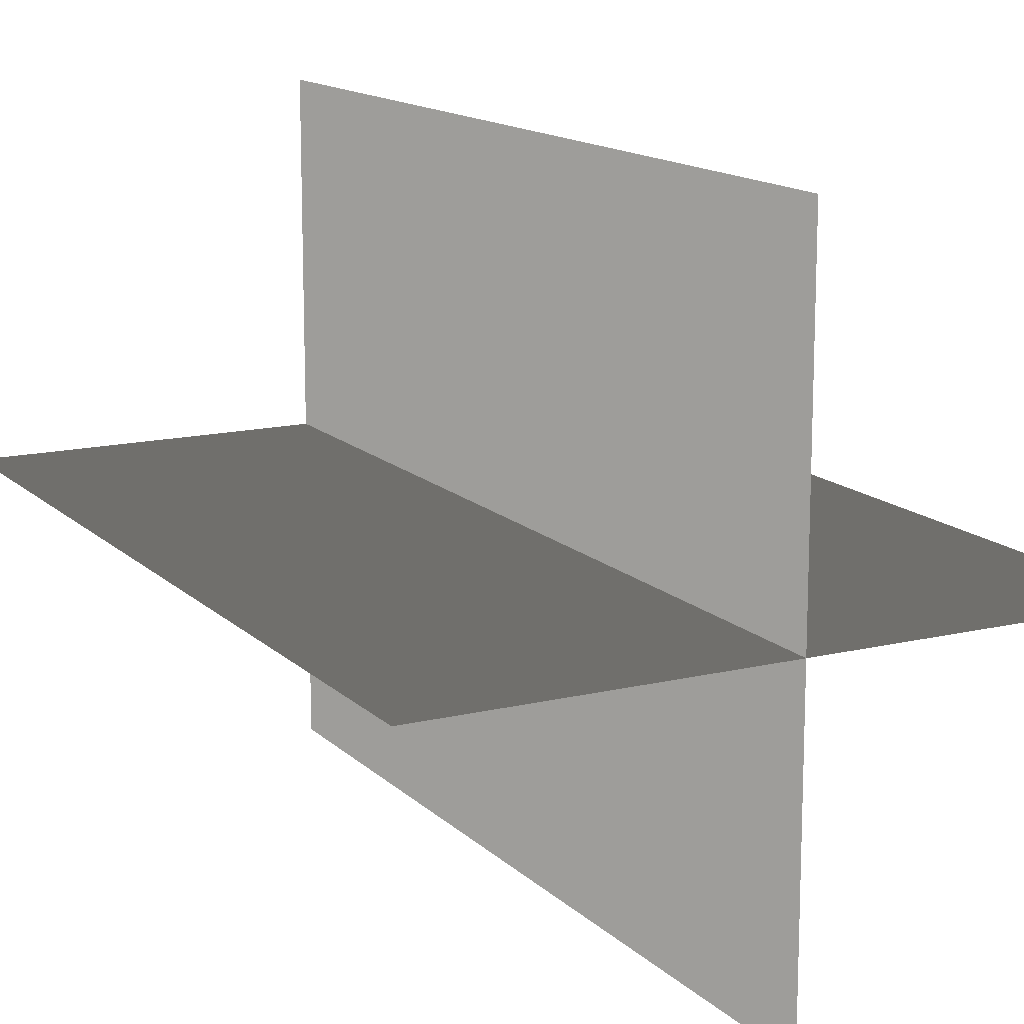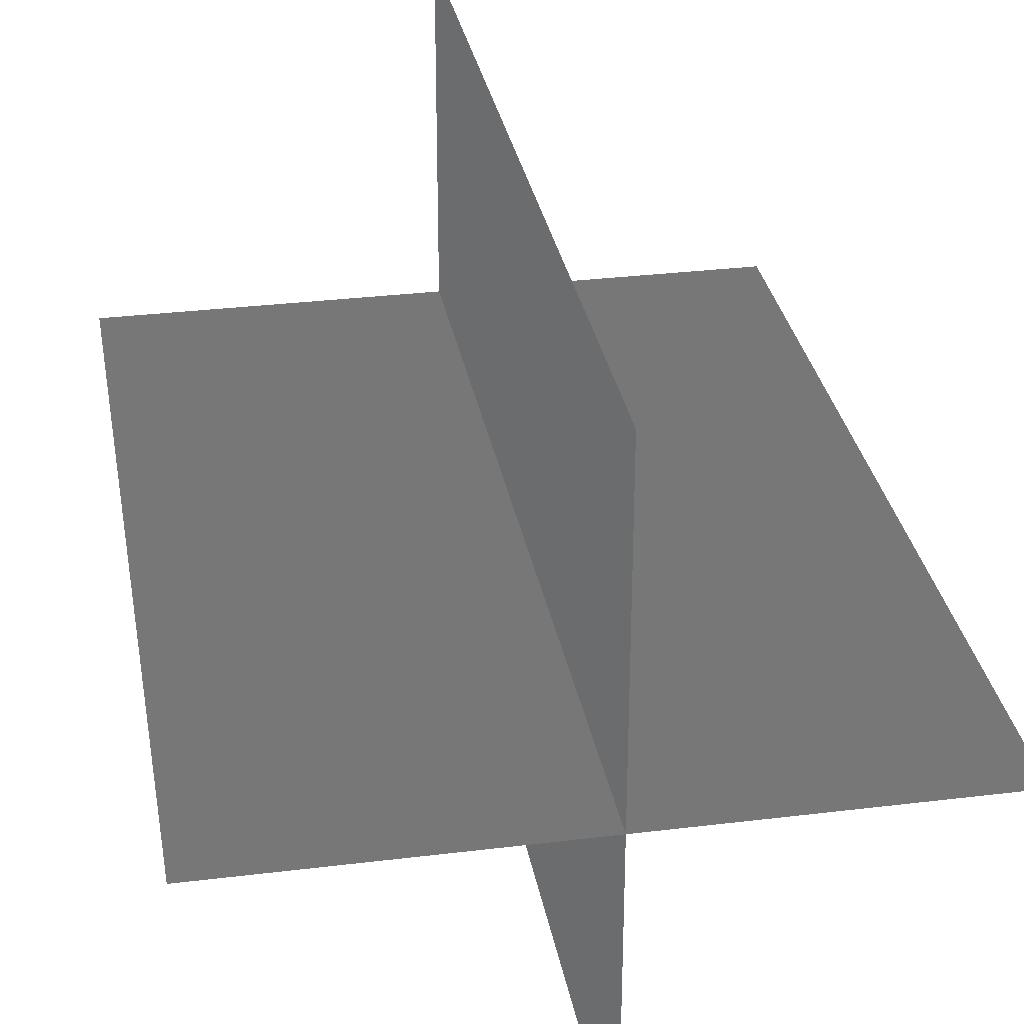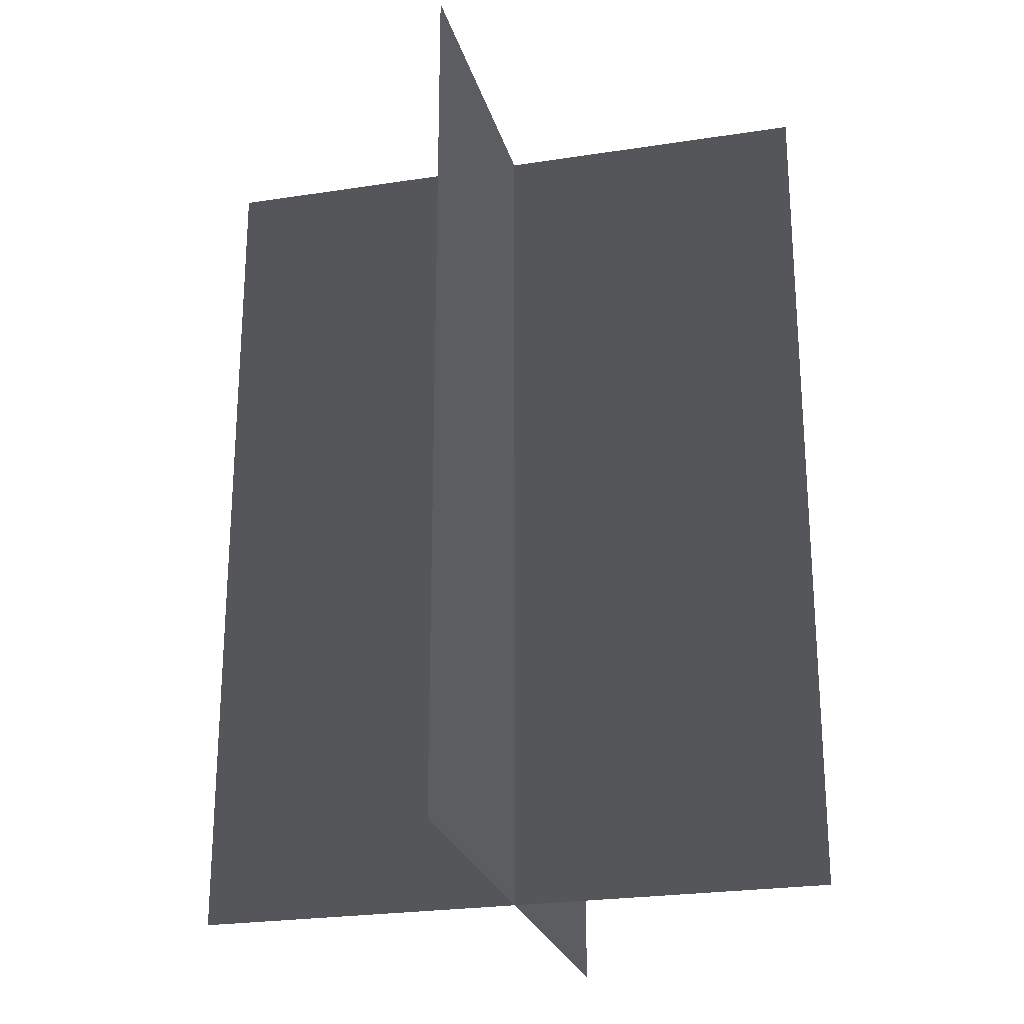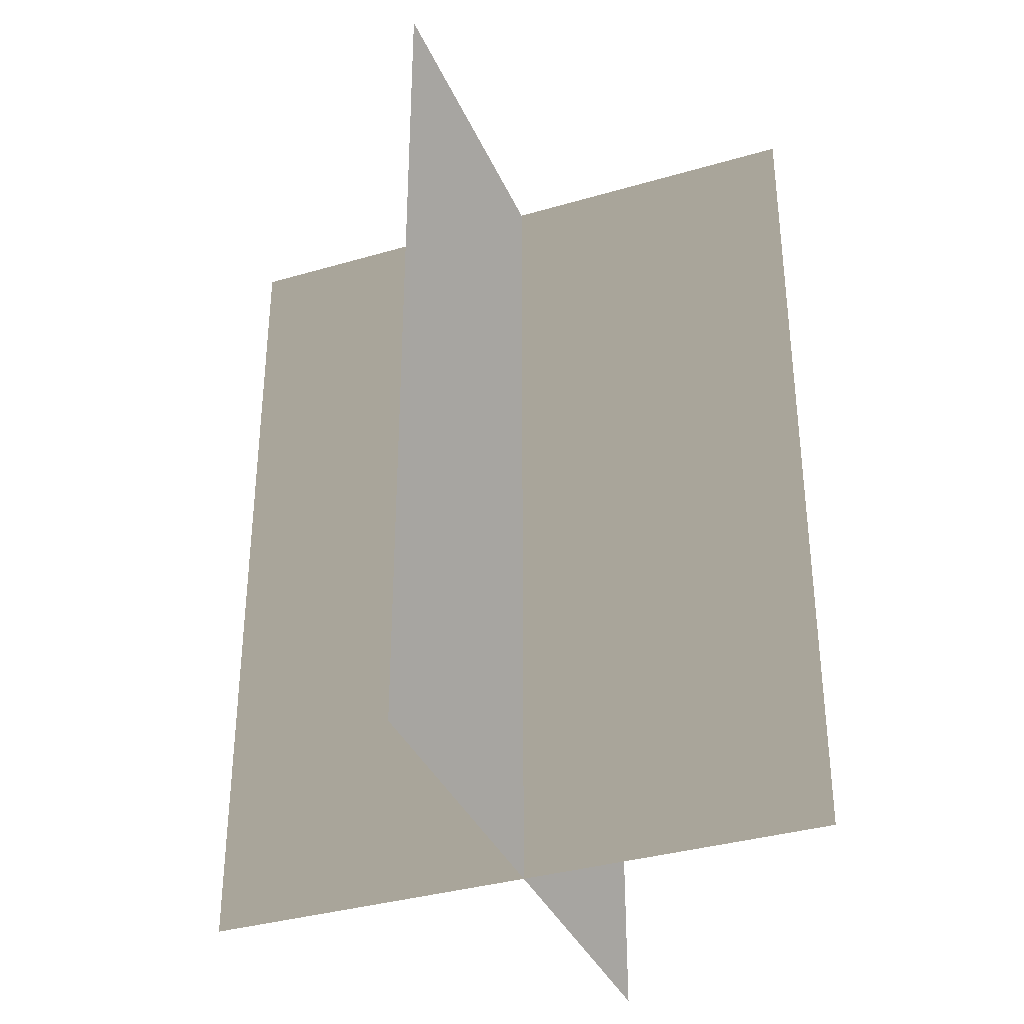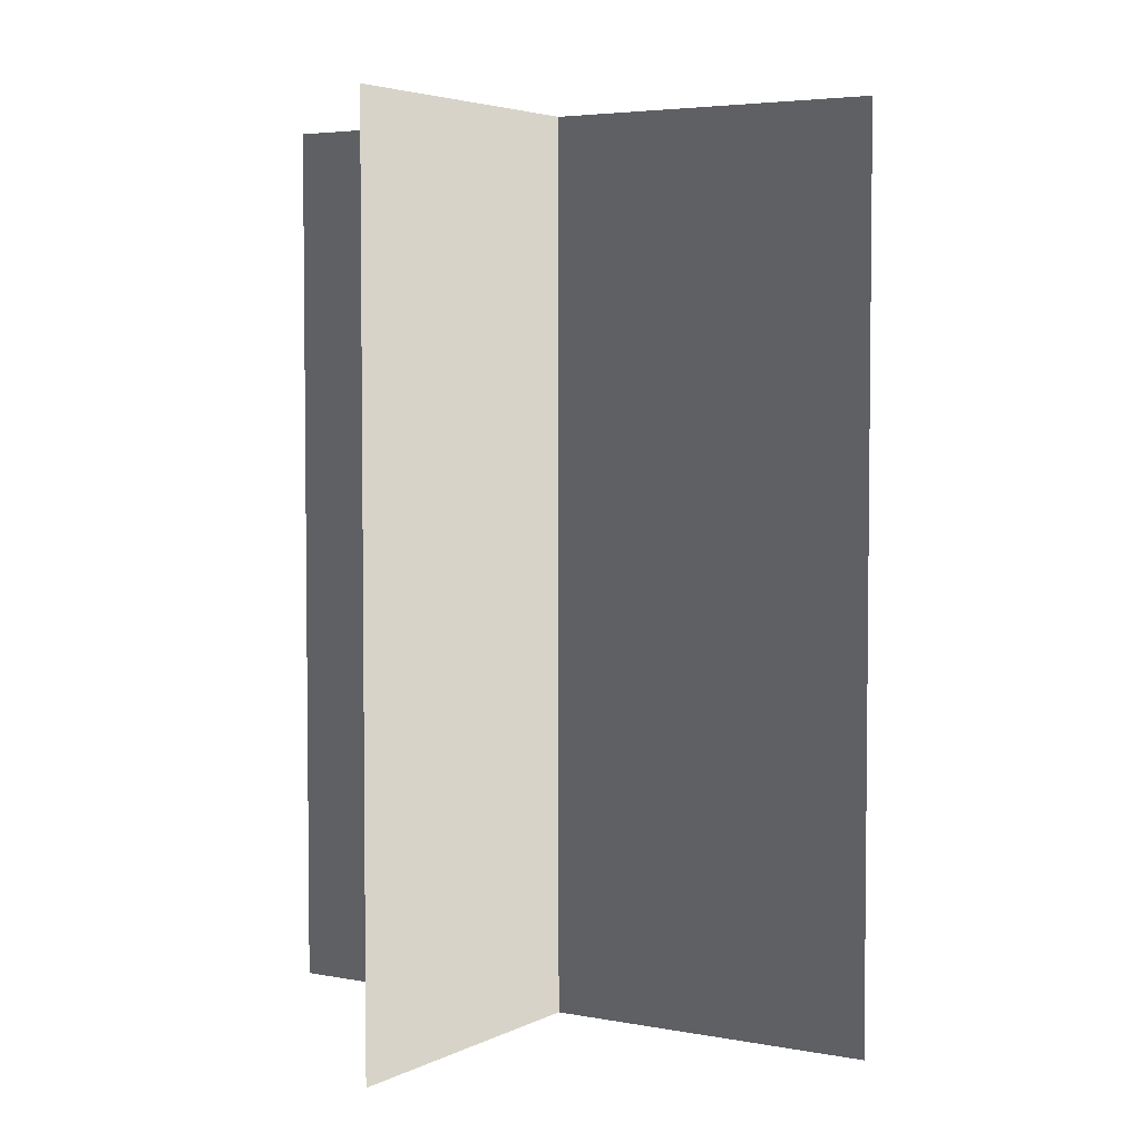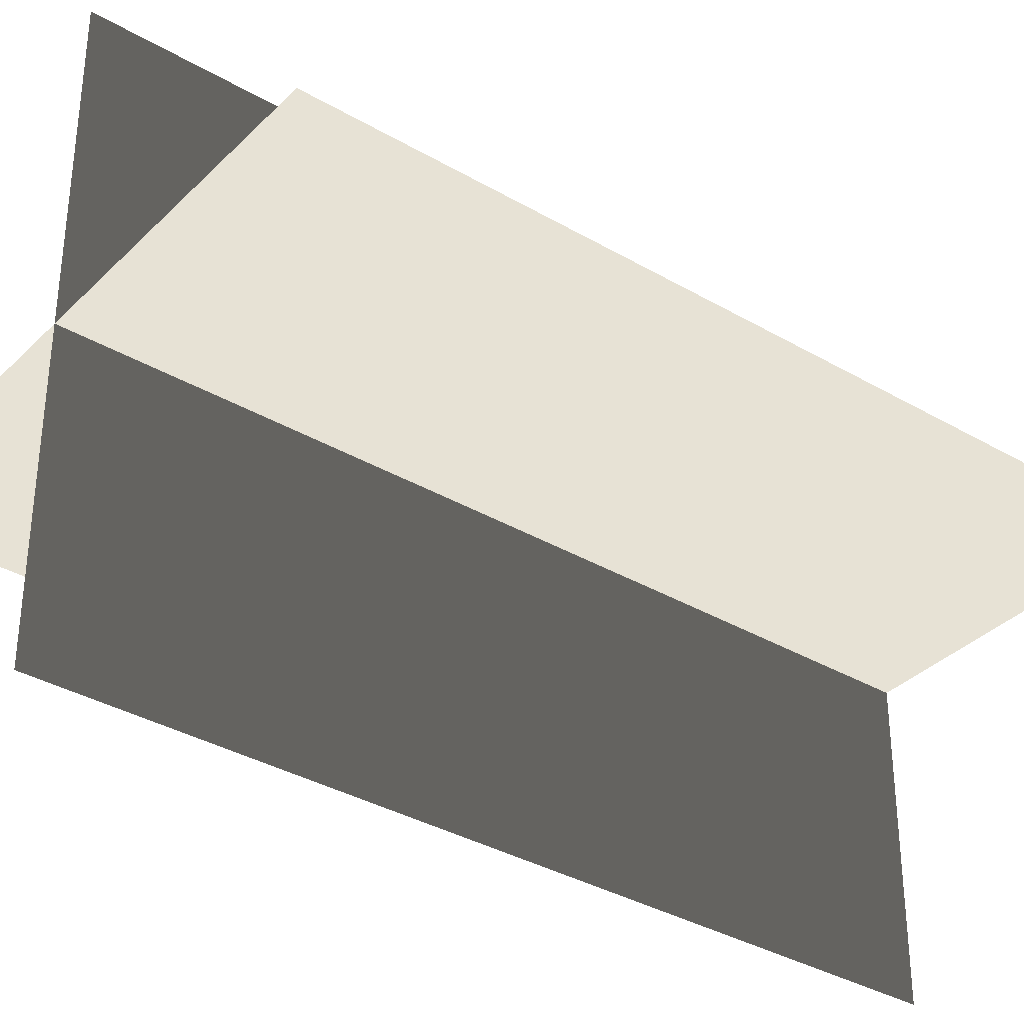
<metadata>
{"format":"obj","ext":"obj","renderer":"f3d","projection":"perspective","resolution":1024,"background":"white","views":[{"elev":14.2,"azim":-27.9,"up":"+Y"},{"elev":31.0,"azim":-10.0,"up":"+Y"},{"elev":-24.5,"azim":14.3,"up":"+Z"},{"elev":-35.5,"azim":-68.8,"up":"+Z"},{"elev":4.2,"azim":122.2,"up":"+Z"},{"elev":-35.2,"azim":-127.8,"up":"+Y"}]}
</metadata>
<code>
v 0.005385 0.1548 1.91e-06
v 0.005385 0.1548 0.4323
v 0.005385 -0.1631 1.867e-06
v 0.005385 -0.1631 0.4323
v -0.1562 -0.009191 1.888e-06
v -0.1562 -0.009191 0.4323
v 0.1617 -0.009191 1.888e-06
v 0.1617 -0.009191 0.4323
g Palm_Tree_23302_383
f 1 3 2
f 2 3 4
f 5 7 6
f 6 7 8

</code>
